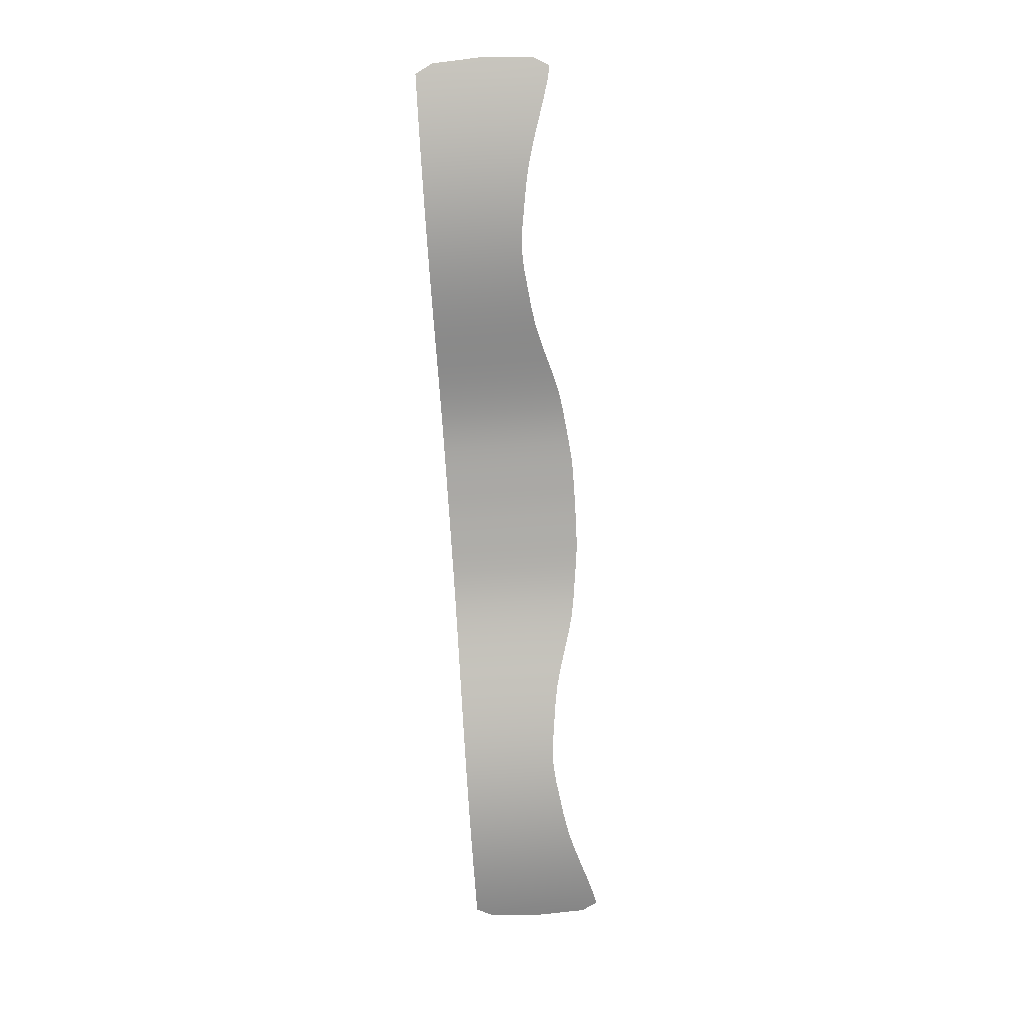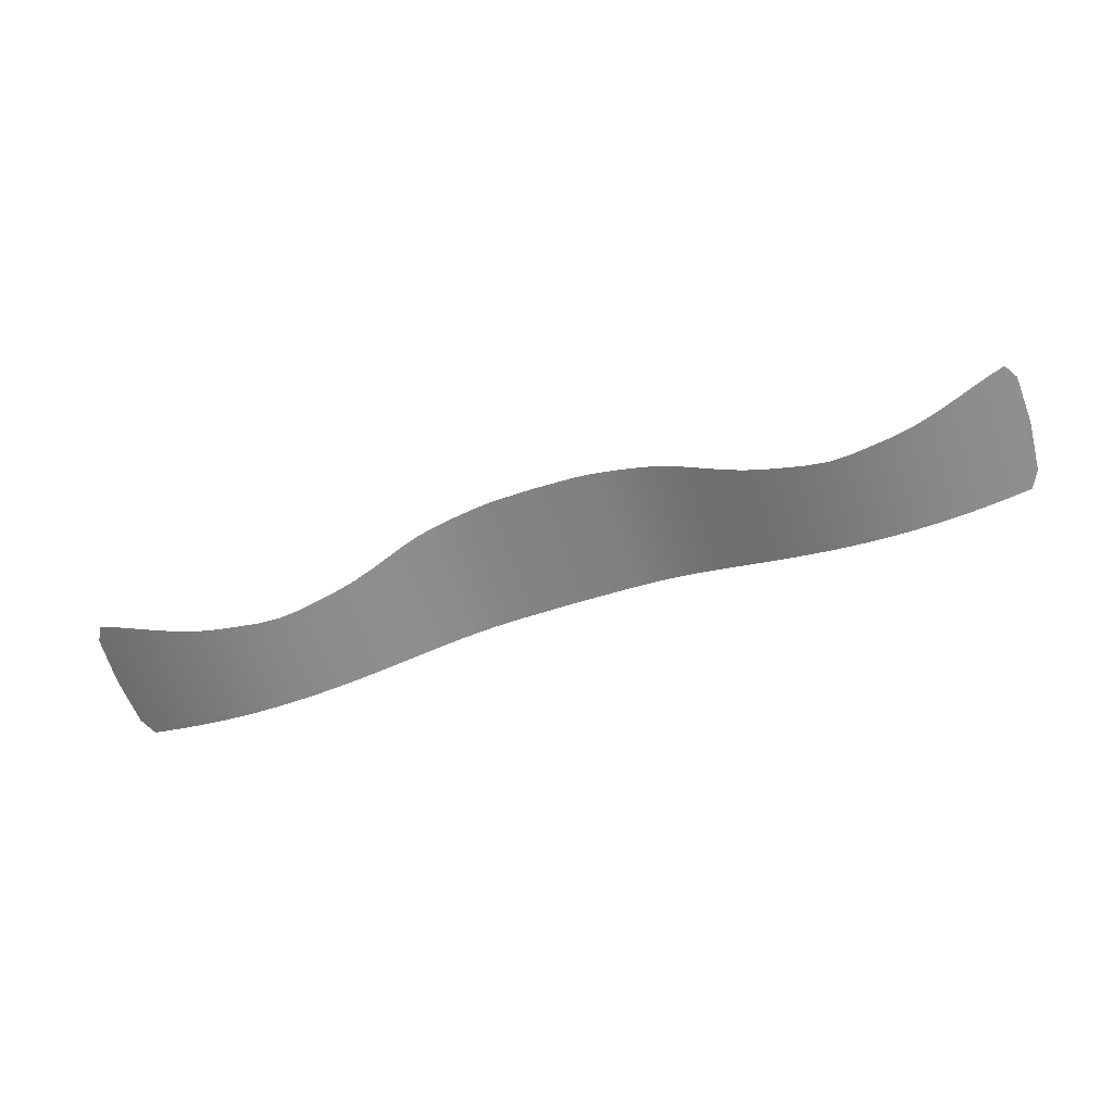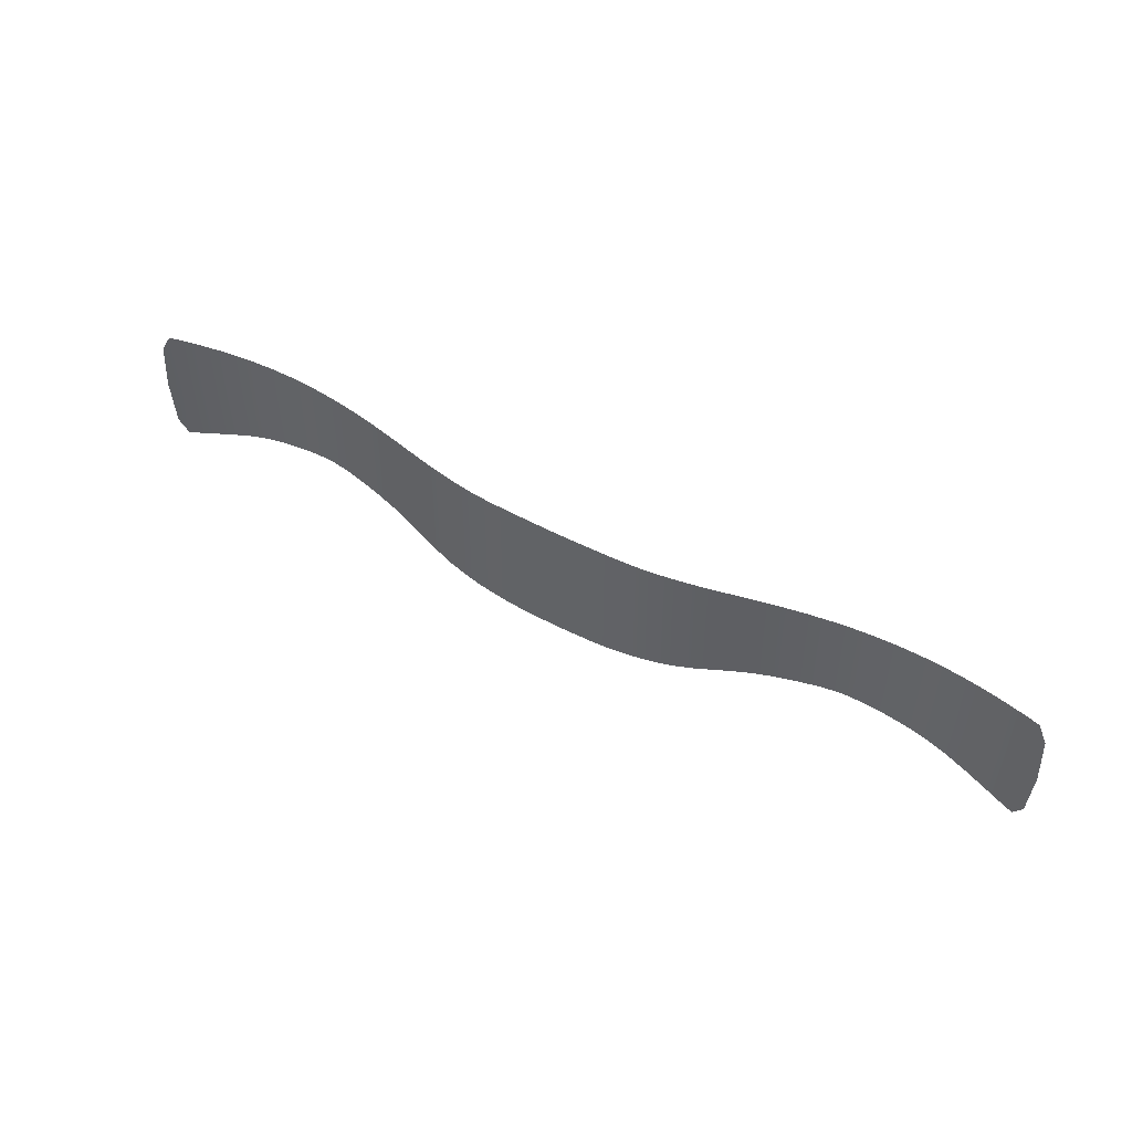
<metadata>
{"format":"obj","ext":"obj","renderer":"f3d","projection":"perspective","resolution":1024,"background":"white","views":[{"elev":-76.1,"azim":-86.4,"up":"+Z"},{"elev":-60.7,"azim":18.0,"up":"+Z"},{"elev":50.3,"azim":30.6,"up":"+Y"}]}
</metadata>
<code>
v -1.28 0.634 -3.525
v -1.252 0.6383 -3.53
v -1.252 0.5585 -3.53
v -1.28 0.55 -3.525
v -1.304 0.543 -3.52
v -1.304 0.6305 -3.52
v -1.304 0.7181 -3.52
v -1.28 0.7181 -3.525
v -1.252 0.7181 -3.53
v -1.323 0.6286 -3.516
v -1.34 0.6274 -3.512
v -1.336 0.6954 -3.513
v -1.323 0.7181 -3.516
v -1.323 0.5391 -3.516
v -1.336 0.56 -3.513
v -1.225 0.6426 -3.534
v -1.197 0.6463 -3.536
v -1.197 0.5745 -3.536
v -1.225 0.5671 -3.534
v -1.225 0.7181 -3.534
v -1.197 0.7181 -3.536
v -1.169 0.649 -3.538
v -1.141 0.6511 -3.538
v -1.141 0.5841 -3.538
v -1.169 0.5799 -3.538
v -1.169 0.7181 -3.538
v -1.141 0.7181 -3.538
v -1.113 0.6532 -3.536
v -1.086 0.6544 -3.534
v -1.086 0.5908 -3.534
v -1.113 0.5884 -3.536
v -1.113 0.7181 -3.536
v -1.086 0.7181 -3.534
v -1.031 0.652 -3.526
v -1.031 0.586 -3.526
v -1.058 0.5893 -3.531
v -1.058 0.6537 -3.531
v -1.058 0.7181 -3.531
v -1.031 0.7181 -3.526
v -0.9785 0.6482 -3.516
v -0.9785 0.5783 -3.516
v -1.005 0.5826 -3.521
v -1.005 0.6504 -3.521
v -1.005 0.7181 -3.521
v -0.9785 0.7181 -3.516
v -0.928 0.6414 -3.504
v -0.928 0.5647 -3.504
v -0.953 0.572 -3.51
v -0.953 0.645 -3.51
v -0.953 0.7181 -3.51
v -0.928 0.7181 -3.504
v -0.8791 0.6346 -3.494
v -0.8791 0.5511 -3.494
v -0.9035 0.5574 -3.499
v -0.9035 0.6377 -3.499
v -0.9035 0.7181 -3.499
v -0.8791 0.7181 -3.494
v -0.8292 0.631 -3.487
v -0.8292 0.5439 -3.487
v -0.8542 0.547 -3.49
v -0.8542 0.6325 -3.49
v -0.8542 0.7181 -3.49
v -0.8292 0.7181 -3.487
v -0.783 0.6282 -3.485
v -0.783 0.5384 -3.485
v -0.8046 0.5408 -3.485
v -0.8046 0.6294 -3.485
v -0.8046 0.7181 -3.485
v -0.783 0.7181 -3.485
v -0.7522 0.6277 -3.484
v -0.7522 0.5372 -3.484
v -0.7671 0.5374 -3.484
v -0.7671 0.6278 -3.484
v -0.7671 0.7181 -3.484
v -0.7522 0.7181 -3.484
v -0.7136 0.6275 -3.483
v -0.7136 0.5368 -3.483
v -0.7338 0.537 -3.484
v -0.7338 0.6275 -3.484
v -0.7338 0.7181 -3.484
v -0.7136 0.7181 -3.483
v -0.6933 0.6275 -3.484
v -0.6749 0.6277 -3.484
v -0.6749 0.5372 -3.484
v -0.6933 0.537 -3.484
v -0.6933 0.7181 -3.484
v -0.6749 0.7181 -3.484
v -0.6601 0.6278 -3.484
v -0.6442 0.6282 -3.485
v -0.6442 0.5384 -3.485
v -0.6601 0.5374 -3.484
v -0.6601 0.7181 -3.484
v -0.6442 0.7181 -3.485
v -0.6226 0.6294 -3.485
v -0.5979 0.631 -3.487
v -0.5979 0.5439 -3.487
v -0.6226 0.5408 -3.485
v -0.6226 0.7181 -3.485
v -0.5979 0.7181 -3.487
v -0.5729 0.6325 -3.49
v -0.548 0.6346 -3.494
v -0.548 0.5511 -3.494
v -0.5729 0.547 -3.49
v -0.5729 0.7181 -3.49
v -0.548 0.7181 -3.494
v -0.5236 0.6377 -3.499
v -0.4992 0.6414 -3.504
v -0.4992 0.5647 -3.504
v -0.5236 0.5574 -3.499
v -0.5236 0.7181 -3.499
v -0.4992 0.7181 -3.504
v -0.4742 0.645 -3.51
v -0.4486 0.6482 -3.516
v -0.4486 0.5783 -3.516
v -0.4742 0.572 -3.51
v -0.4742 0.7181 -3.51
v -0.4486 0.7181 -3.516
v -0.4225 0.6504 -3.521
v -0.396 0.652 -3.526
v -0.396 0.586 -3.526
v -0.4225 0.5826 -3.521
v -0.4225 0.7181 -3.521
v -0.396 0.7181 -3.526
v -0.3689 0.6537 -3.531
v -0.3415 0.6544 -3.534
v -0.3415 0.5908 -3.534
v -0.3689 0.5893 -3.531
v -0.3689 0.7181 -3.531
v -0.3415 0.7181 -3.534
v -0.2859 0.6511 -3.538
v -0.2859 0.5841 -3.538
v -0.3138 0.5884 -3.536
v -0.3138 0.6532 -3.536
v -0.3138 0.7181 -3.536
v -0.2859 0.7181 -3.538
v -0.23 0.6463 -3.536
v -0.23 0.5745 -3.536
v -0.258 0.5799 -3.538
v -0.258 0.649 -3.538
v -0.258 0.7181 -3.538
v -0.23 0.7181 -3.536
v -0.1747 0.6383 -3.53
v -0.1747 0.5585 -3.53
v -0.2023 0.5671 -3.534
v -0.2023 0.6426 -3.534
v -0.2023 0.7181 -3.534
v -0.1747 0.7181 -3.53
v -0.1228 0.6305 -3.52
v -0.1228 0.543 -3.52
v -0.1473 0.55 -3.525
v -0.1473 0.634 -3.525
v -0.1473 0.7181 -3.525
v -0.1228 0.7181 -3.52
v -0.1037 0.6286 -3.516
v -0.08723 0.6274 -3.512
v -0.09134 0.56 -3.513
v -0.1037 0.5391 -3.516
v -0.1037 0.7181 -3.516
v -0.09134 0.6954 -3.513
f 1 2 3
f 4 5 6
f 1 6 7
f 8 9 2
f 10 11 12
f 13 7 6
f 10 6 5
f 10 14 15
f 16 17 18
f 19 3 2
f 16 2 9
f 20 21 17
f 22 23 24
f 25 18 17
f 22 17 21
f 26 27 23
f 28 29 30
f 31 24 23
f 28 23 27
f 32 33 29
f 34 35 36
f 37 36 30
f 29 33 38
f 37 38 39
f 40 41 42
f 43 42 35
f 34 39 44
f 43 44 45
f 46 47 48
f 49 48 41
f 40 45 50
f 49 50 51
f 52 53 54
f 55 54 47
f 46 51 56
f 55 56 57
f 58 59 60
f 61 60 53
f 52 57 62
f 61 62 63
f 64 65 66
f 67 66 59
f 58 63 68
f 67 68 69
f 70 71 72
f 73 72 65
f 64 69 74
f 73 74 75
f 76 77 78
f 79 78 71
f 70 75 80
f 79 80 81
f 82 83 84
f 85 77 76
f 82 76 81
f 86 87 83
f 88 89 90
f 91 84 83
f 88 83 87
f 92 93 89
f 94 95 96
f 97 90 89
f 94 89 93
f 98 99 95
f 100 101 102
f 103 96 95
f 100 95 99
f 104 105 101
f 106 107 108
f 109 102 101
f 106 101 105
f 110 111 107
f 112 113 114
f 115 108 107
f 112 107 111
f 116 117 113
f 118 119 120
f 121 114 113
f 118 113 117
f 122 123 119
f 124 125 126
f 127 120 119
f 124 119 123
f 128 129 125
f 130 131 132
f 133 132 126
f 125 129 134
f 133 134 135
f 136 137 138
f 139 138 131
f 130 135 140
f 139 140 141
f 142 143 144
f 145 144 137
f 136 141 146
f 145 146 147
f 148 149 150
f 151 150 143
f 142 147 152
f 151 152 153
f 154 155 156
f 154 157 149
f 148 153 158
f 154 158 159
f 4 1 3
f 1 4 6
f 8 1 7
f 1 8 2
f 13 10 12
f 10 13 6
f 14 10 5
f 11 10 15
f 19 16 18
f 16 19 2
f 20 16 9
f 16 20 17
f 25 22 24
f 22 25 17
f 26 22 21
f 22 26 23
f 31 28 30
f 28 31 23
f 32 28 27
f 28 32 29
f 37 34 36
f 29 37 30
f 37 29 38
f 34 37 39
f 43 40 42
f 34 43 35
f 43 34 44
f 40 43 45
f 49 46 48
f 40 49 41
f 49 40 50
f 46 49 51
f 55 52 54
f 46 55 47
f 55 46 56
f 52 55 57
f 61 58 60
f 52 61 53
f 61 52 62
f 58 61 63
f 67 64 66
f 58 67 59
f 67 58 68
f 64 67 69
f 73 70 72
f 64 73 65
f 73 64 74
f 70 73 75
f 79 76 78
f 70 79 71
f 79 70 80
f 76 79 81
f 85 82 84
f 82 85 76
f 86 82 81
f 82 86 83
f 91 88 90
f 88 91 83
f 92 88 87
f 88 92 89
f 97 94 96
f 94 97 89
f 98 94 93
f 94 98 95
f 103 100 102
f 100 103 95
f 104 100 99
f 100 104 101
f 109 106 108
f 106 109 101
f 110 106 105
f 106 110 107
f 115 112 114
f 112 115 107
f 116 112 111
f 112 116 113
f 121 118 120
f 118 121 113
f 122 118 117
f 118 122 119
f 127 124 126
f 124 127 119
f 128 124 123
f 124 128 125
f 133 130 132
f 125 133 126
f 133 125 134
f 130 133 135
f 139 136 138
f 130 139 131
f 139 130 140
f 136 139 141
f 145 142 144
f 136 145 137
f 145 136 146
f 142 145 147
f 151 148 150
f 142 151 143
f 151 142 152
f 148 151 153
f 157 154 156
f 148 154 149
f 154 148 158
f 155 154 159

</code>
